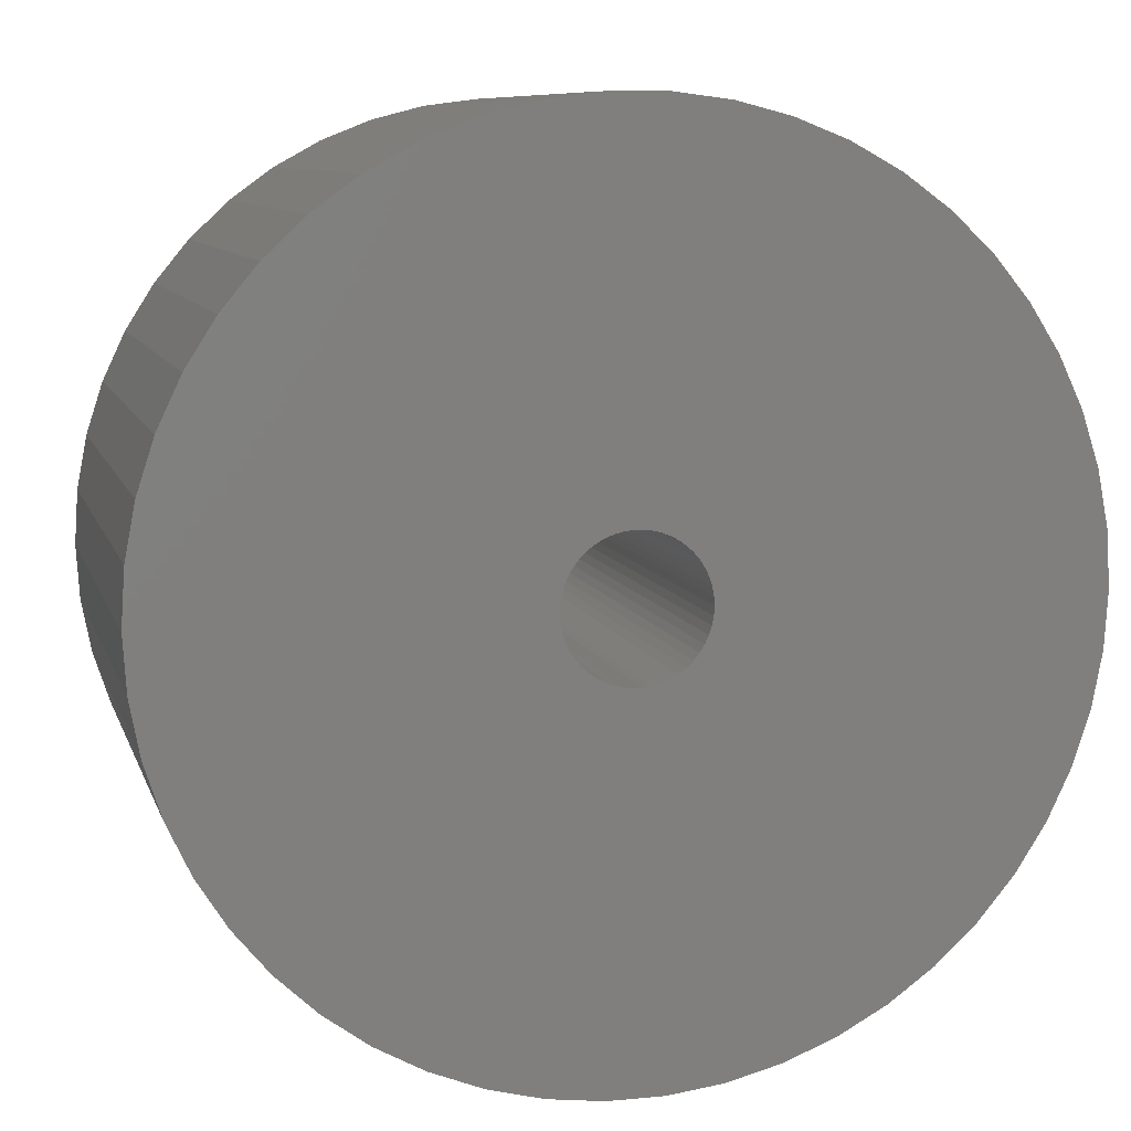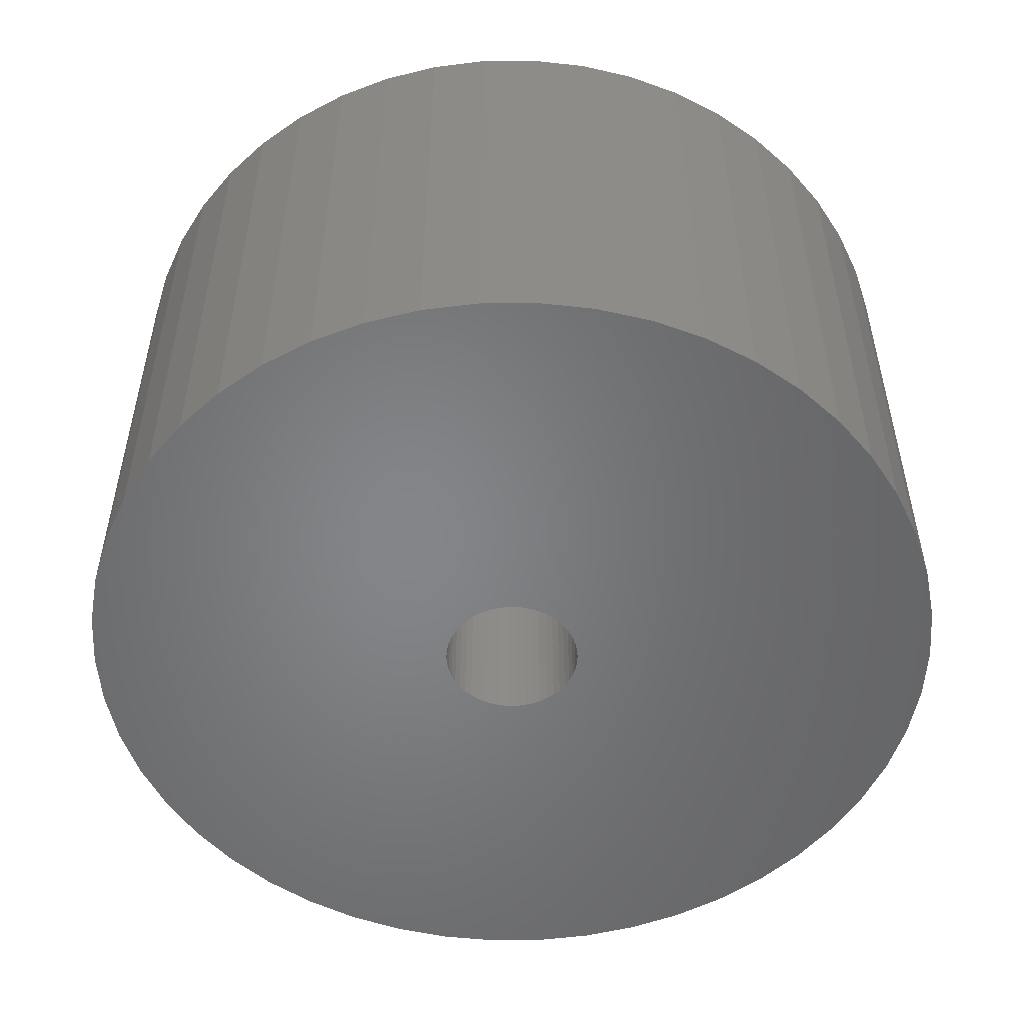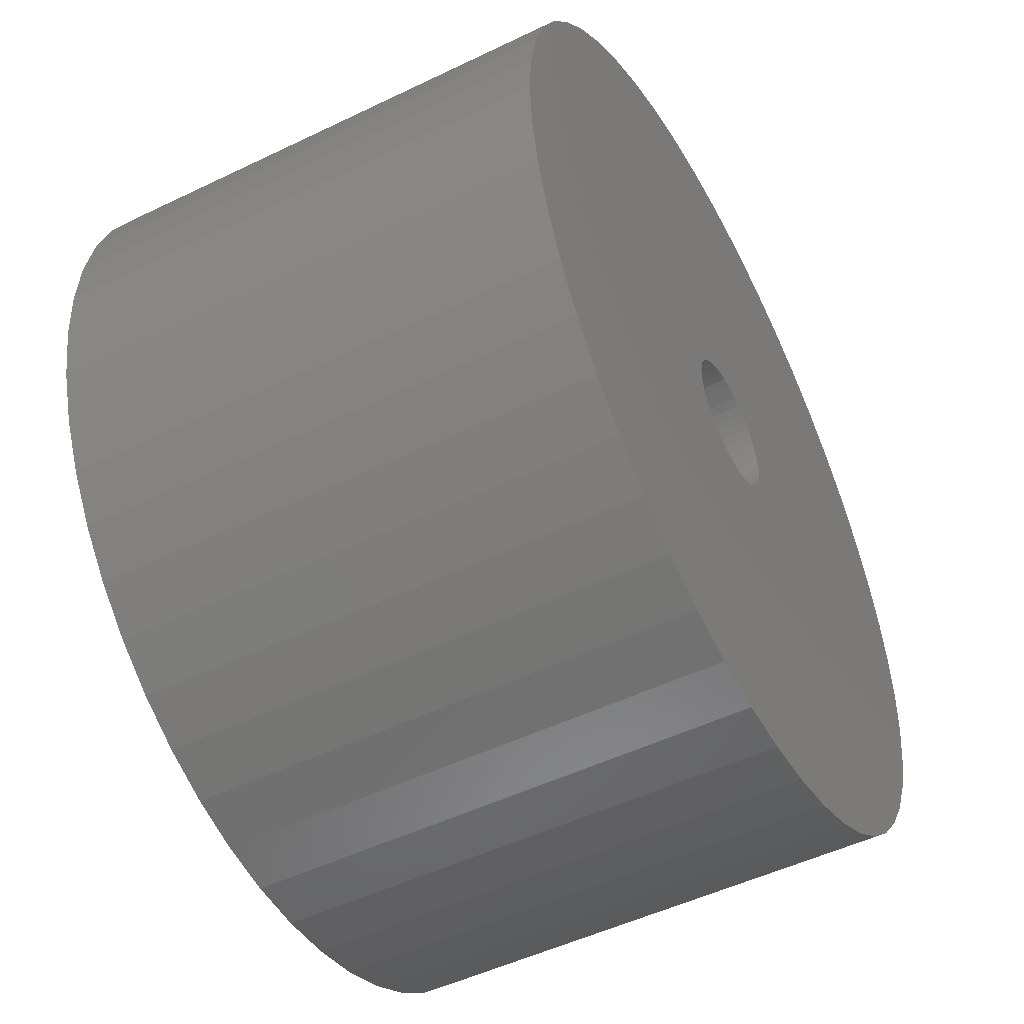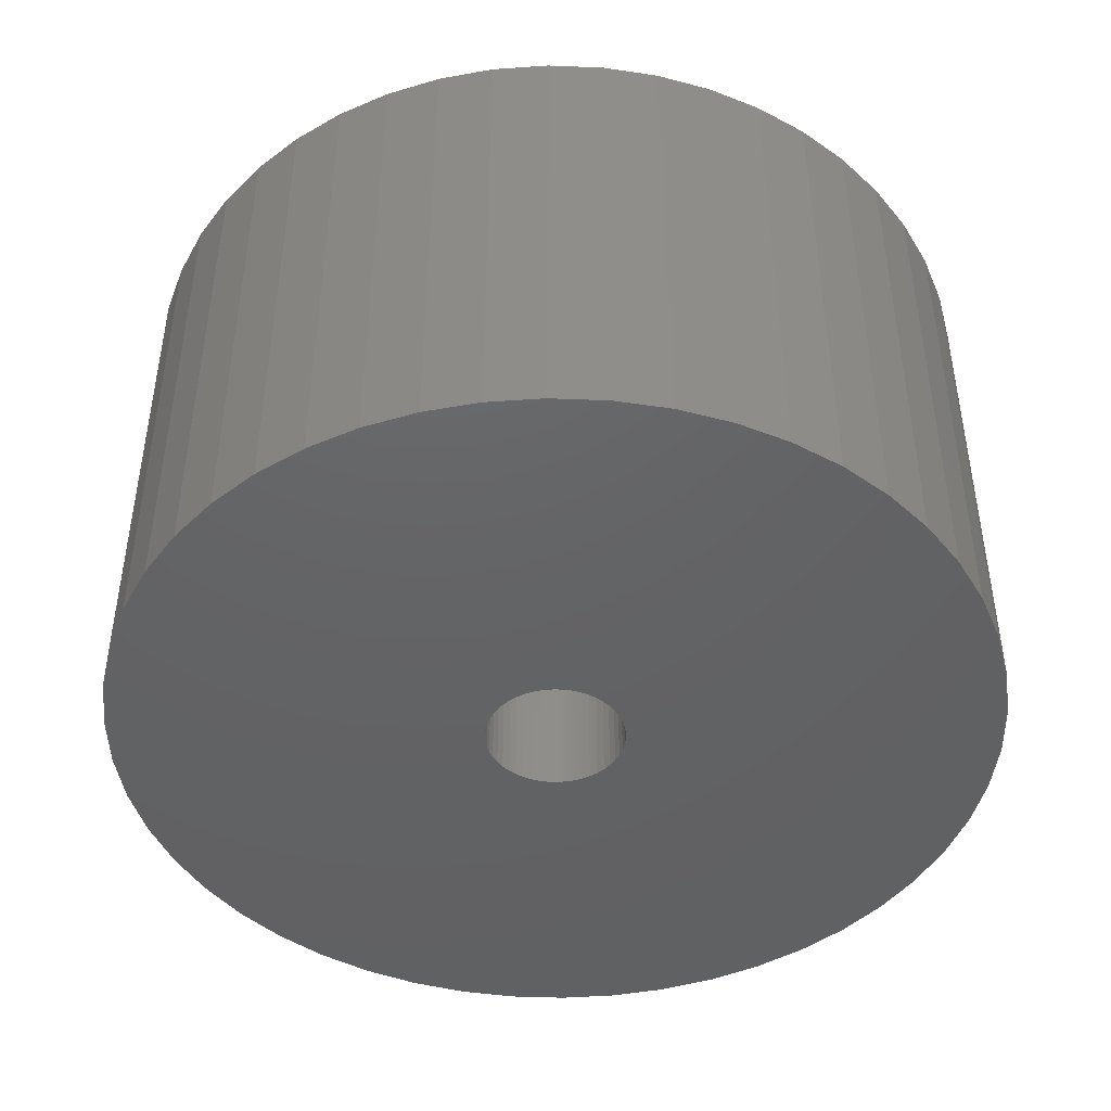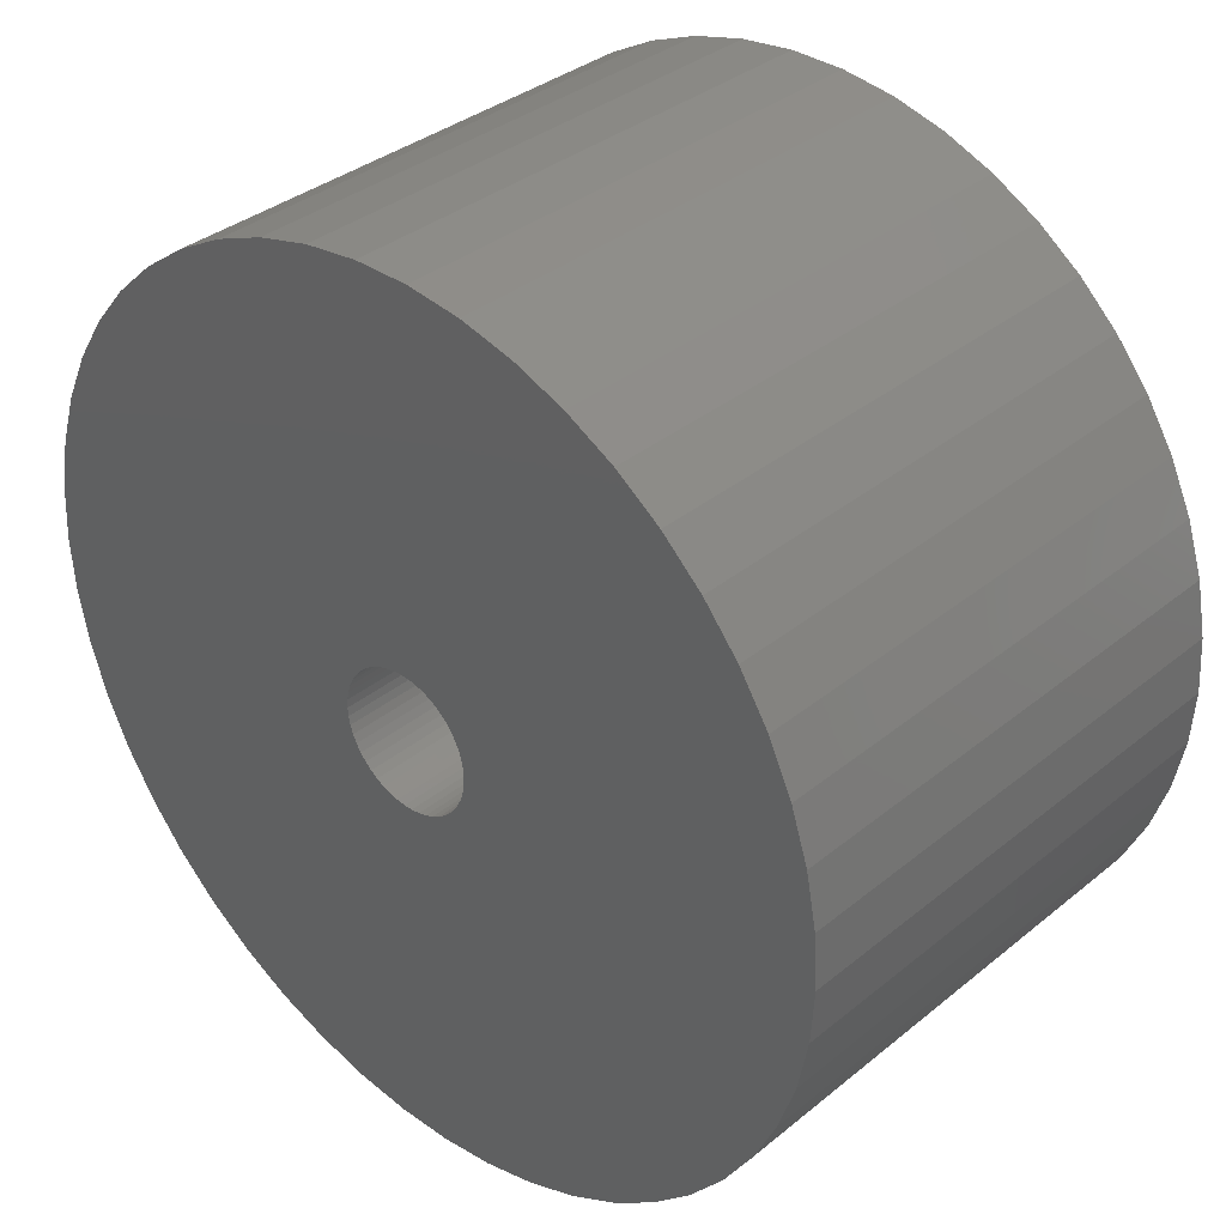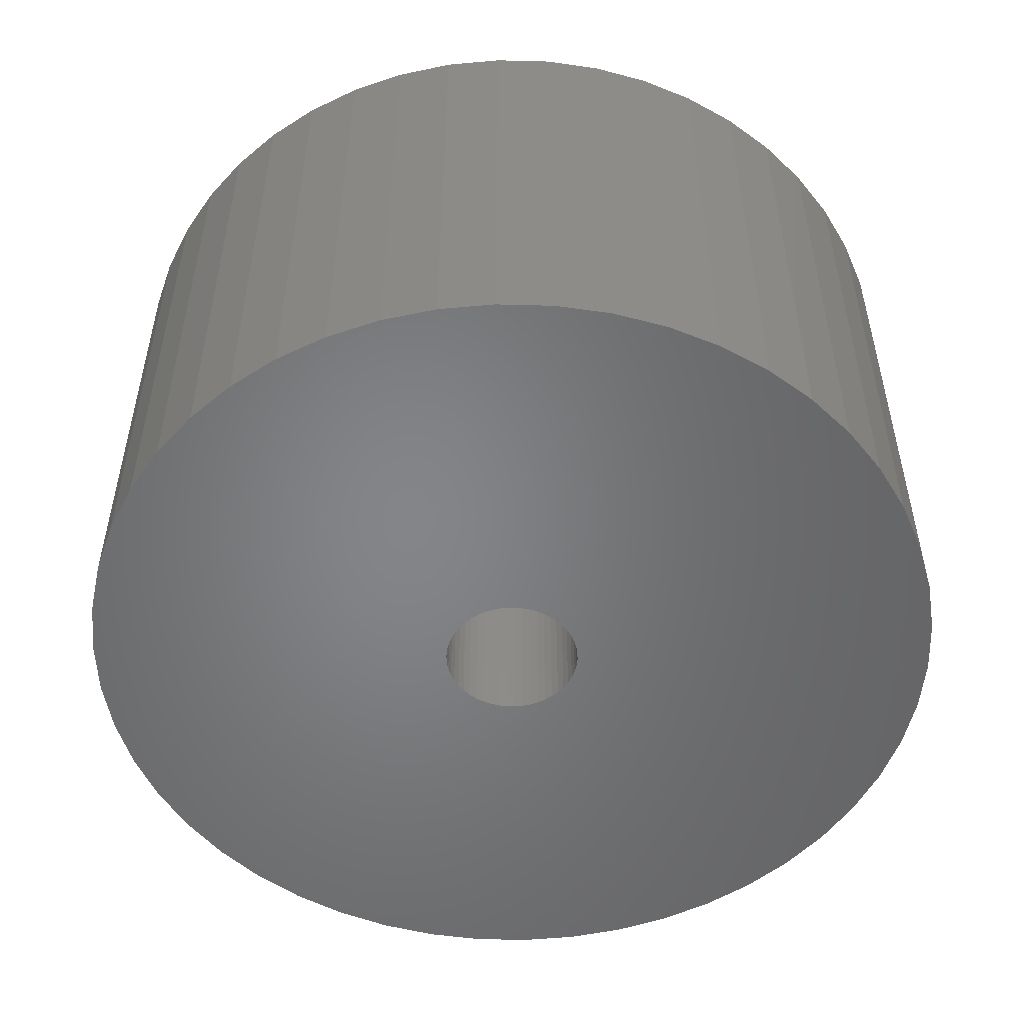
<metadata>
{"format":"stl","ext":"stl","renderer":"f3d","projection":"perspective","resolution":1024,"background":"white","views":[{"elev":8.9,"azim":165.7,"up":"+Y"},{"elev":-52.5,"azim":-42.7,"up":"+Z"},{"elev":-50.4,"azim":-62.1,"up":"+Y"},{"elev":-45.1,"azim":33.4,"up":"+Z"},{"elev":35.4,"azim":-137.0,"up":"+Y"},{"elev":-52.3,"azim":56.0,"up":"+Z"}]}
</metadata>
<code>
# stl→obj: 200 verts, 400 faces
v 17.5 0 10
v 17.36 2.193 -10
v 17.36 2.193 10
v 17.5 0 -10
v -17.5 0 -10
v -17.36 2.193 10
v -17.36 2.193 -10
v -17.5 0 10
v 1.099 17.47 -10
v -1.099 17.47 10
v 1.099 17.47 10
v -1.099 17.47 -10
v -1.099 -17.47 -10
v 1.099 -17.47 10
v -1.099 -17.47 10
v 1.099 -17.47 -10
v 12.76 11.98 -10
v 11.15 13.48 10
v 12.76 11.98 10
v 11.15 13.48 -10
v -11.15 13.48 -10
v -12.76 11.98 10
v -11.15 13.48 10
v -12.76 11.98 -10
v -5.408 16.64 -10
v -7.451 15.83 10
v -5.408 16.64 10
v -7.451 15.83 -10
v 16.27 6.442 10
v 15.34 8.431 -10
v 15.34 8.431 10
v 16.27 6.442 -10
v 16.95 4.352 -10
v 16.95 4.352 10
v 7.451 15.83 -10
v 5.408 16.64 10
v 7.451 15.83 10
v 5.408 16.64 -10
v 9.377 14.78 -10
v 9.377 14.78 10
v -16.27 6.442 -10
v -15.34 8.431 10
v -15.34 8.431 -10
v -16.27 6.442 10
v -16.95 4.352 -10
v -16.95 4.352 10
v -3.279 17.19 -10
v -3.279 17.19 10
v 3.279 -17.19 10
v 3.279 -17.19 -10
v 14.16 10.29 10
v 14.16 10.29 -10
v 3.279 17.19 10
v 3.279 17.19 -10
v -14.16 10.29 10
v -14.16 10.29 -10
v 2.75 0 10
v 2.728 0.3447 10
v 17.36 -2.193 10
v 2.664 0.6839 10
v 2.728 -0.3447 10
v 2.557 1.012 10
v 16.95 -4.352 10
v 2.41 1.325 10
v 2.664 -0.6839 10
v 2.225 1.616 10
v 16.27 -6.442 10
v 2.005 1.883 10
v 2.557 -1.012 10
v 1.753 2.119 10
v 15.34 -8.431 10
v 1.474 2.322 10
v 2.41 -1.325 10
v 1.171 2.488 10
v 14.16 -10.29 10
v 0.8498 2.615 10
v 2.225 -1.616 10
v 12.76 -11.98 10
v 0.5153 2.701 10
v 0.1727 2.745 10
v -0.1727 2.745 10
v -0.5153 2.701 10
v -0.8498 2.615 10
v -1.171 2.488 10
v -1.474 2.322 10
v -9.377 14.78 10
v -1.753 2.119 10
v -2.005 1.883 10
v -2.225 1.616 10
v 2.005 -1.883 10
v 11.15 -13.48 10
v 1.753 -2.119 10
v 9.377 -14.78 10
v 1.474 -2.322 10
v 7.451 -15.83 10
v 1.171 -2.488 10
v 5.408 -16.64 10
v 0.8498 -2.615 10
v 0.5153 -2.701 10
v 0.1727 -2.745 10
v -0.1727 -2.745 10
v -0.5153 -2.701 10
v -3.279 -17.19 10
v -0.8498 -2.615 10
v -5.408 -16.64 10
v -1.171 -2.488 10
v -7.451 -15.83 10
v -1.474 -2.322 10
v -9.377 -14.78 10
v -1.753 -2.119 10
v -11.15 -13.48 10
v -2.005 -1.883 10
v -12.76 -11.98 10
v -2.225 -1.616 10
v -14.16 -10.29 10
v -2.41 -1.325 10
v -15.34 -8.431 10
v -2.557 -1.012 10
v -16.27 -6.442 10
v -2.664 -0.6839 10
v -16.95 -4.352 10
v -2.728 -0.3447 10
v -17.36 -2.193 10
v -2.75 0 10
v -2.41 1.325 10
v -2.557 1.012 10
v -2.664 0.6839 10
v -2.728 0.3447 10
v -9.377 14.78 -10
v 17.36 -2.193 -10
v 16.95 -4.352 -10
v -12.76 -11.98 -10
v -11.15 -13.48 -10
v -15.34 -8.431 -10
v -16.27 -6.442 -10
v -14.16 -10.29 -10
v 2.75 0 -10
v 2.728 -0.3447 -10
v 2.664 -0.6839 -10
v 16.27 -6.442 -10
v 2.728 0.3447 -10
v 2.557 -1.012 -10
v 15.34 -8.431 -10
v 2.41 -1.325 -10
v 14.16 -10.29 -10
v 2.664 0.6839 -10
v 2.225 -1.616 -10
v 12.76 -11.98 -10
v 2.005 -1.883 -10
v 11.15 -13.48 -10
v 2.557 1.012 -10
v 1.753 -2.119 -10
v 9.377 -14.78 -10
v 1.474 -2.322 -10
v 7.451 -15.83 -10
v 2.41 1.325 -10
v 1.171 -2.488 -10
v 5.408 -16.64 -10
v 0.8498 -2.615 -10
v 2.225 1.616 -10
v 0.5153 -2.701 -10
v 0.1727 -2.745 -10
v -0.1727 -2.745 -10
v -0.5153 -2.701 -10
v -3.279 -17.19 -10
v -0.8498 -2.615 -10
v -5.408 -16.64 -10
v -1.171 -2.488 -10
v -7.451 -15.83 -10
v -1.474 -2.322 -10
v -9.377 -14.78 -10
v -1.753 -2.119 -10
v -2.005 -1.883 -10
v -2.225 -1.616 -10
v 2.005 1.883 -10
v 1.753 2.119 -10
v 1.474 2.322 -10
v 1.171 2.488 -10
v 0.8498 2.615 -10
v 0.5153 2.701 -10
v 0.1727 2.745 -10
v -0.1727 2.745 -10
v -0.5153 2.701 -10
v -0.8498 2.615 -10
v -1.171 2.488 -10
v -1.474 2.322 -10
v -1.753 2.119 -10
v -2.005 1.883 -10
v -2.225 1.616 -10
v -2.41 1.325 -10
v -2.557 1.012 -10
v -2.664 0.6839 -10
v -2.728 0.3447 -10
v -2.75 0 -10
v -2.41 -1.325 -10
v -2.557 -1.012 -10
v -2.664 -0.6839 -10
v -16.95 -4.352 -10
v -2.728 -0.3447 -10
v -17.36 -2.193 -10
f 1 2 3
f 2 1 4
f 5 6 7
f 6 5 8
f 9 10 11
f 10 9 12
f 13 14 15
f 14 13 16
f 17 18 19
f 18 17 20
f 21 22 23
f 22 21 24
f 25 26 27
f 26 25 28
f 29 30 31
f 30 29 32
f 3 33 34
f 33 3 2
f 35 36 37
f 36 35 38
f 39 37 40
f 37 39 35
f 41 42 43
f 42 41 44
f 45 44 41
f 44 45 46
f 47 27 48
f 27 47 25
f 16 49 14
f 49 16 50
f 34 32 29
f 32 34 33
f 51 17 19
f 17 51 52
f 31 52 51
f 52 31 30
f 38 53 36
f 53 38 54
f 54 11 53
f 11 54 9
f 20 40 18
f 40 20 39
f 43 55 56
f 55 43 42
f 56 22 24
f 22 56 55
f 7 46 45
f 46 7 6
f 57 1 3
f 58 3 34
f 1 57 59
f 60 34 29
f 61 59 57
f 62 29 31
f 59 61 63
f 64 31 51
f 65 63 61
f 66 51 19
f 63 65 67
f 68 19 18
f 69 67 65
f 70 18 40
f 67 69 71
f 72 40 37
f 73 71 69
f 74 37 36
f 71 73 75
f 76 36 53
f 77 75 73
f 75 77 78
f 3 58 57
f 34 60 58
f 29 62 60
f 31 64 62
f 51 66 64
f 19 68 66
f 18 70 68
f 40 72 70
f 37 74 72
f 79 53 11
f 36 76 74
f 53 79 76
f 11 80 79
f 11 81 80
f 10 81 11
f 81 10 82
f 48 82 10
f 82 48 83
f 27 83 48
f 83 27 84
f 26 84 27
f 84 26 85
f 86 85 26
f 85 86 87
f 23 87 86
f 87 23 88
f 88 22 89
f 22 88 23
f 90 78 77
f 78 90 91
f 92 91 90
f 91 92 93
f 94 93 92
f 93 94 95
f 96 95 94
f 95 96 97
f 98 97 96
f 97 98 49
f 99 49 98
f 49 99 14
f 100 14 99
f 101 14 100
f 15 101 102
f 103 102 104
f 101 15 14
f 105 104 106
f 107 106 108
f 109 108 110
f 111 110 112
f 113 112 114
f 115 114 116
f 117 116 118
f 119 118 120
f 121 120 122
f 102 103 15
f 123 122 124
f 55 89 22
f 89 55 125
f 104 105 103
f 42 125 55
f 106 107 105
f 125 42 126
f 108 109 107
f 44 126 42
f 110 111 109
f 126 44 127
f 112 113 111
f 46 127 44
f 114 115 113
f 127 46 128
f 116 117 115
f 6 128 46
f 118 119 117
f 128 6 124
f 120 121 119
f 8 124 6
f 122 123 121
f 124 8 123
f 28 86 26
f 86 28 129
f 129 23 86
f 23 129 21
f 12 48 10
f 48 12 47
f 59 4 1
f 4 59 130
f 63 130 59
f 130 63 131
f 132 111 113
f 111 132 133
f 134 119 135
f 119 134 117
f 136 117 134
f 117 136 115
f 137 4 130
f 138 130 131
f 4 137 2
f 139 131 140
f 141 2 137
f 142 140 143
f 2 141 33
f 144 143 145
f 146 33 141
f 147 145 148
f 33 146 32
f 149 148 150
f 151 32 146
f 152 150 153
f 32 151 30
f 154 153 155
f 156 30 151
f 157 155 158
f 30 156 52
f 159 158 50
f 160 52 156
f 52 160 17
f 130 138 137
f 131 139 138
f 140 142 139
f 143 144 142
f 145 147 144
f 148 149 147
f 150 152 149
f 153 154 152
f 155 157 154
f 161 50 16
f 158 159 157
f 50 161 159
f 16 162 161
f 16 163 162
f 13 163 16
f 163 13 164
f 165 164 13
f 164 165 166
f 167 166 165
f 166 167 168
f 169 168 167
f 168 169 170
f 171 170 169
f 170 171 172
f 133 172 171
f 172 133 173
f 173 132 174
f 132 173 133
f 175 17 160
f 17 175 20
f 176 20 175
f 20 176 39
f 177 39 176
f 39 177 35
f 178 35 177
f 35 178 38
f 179 38 178
f 38 179 54
f 180 54 179
f 54 180 9
f 181 9 180
f 182 9 181
f 12 182 183
f 47 183 184
f 182 12 9
f 25 184 185
f 28 185 186
f 129 186 187
f 21 187 188
f 24 188 189
f 56 189 190
f 43 190 191
f 41 191 192
f 45 192 193
f 183 47 12
f 7 193 194
f 136 174 132
f 174 136 195
f 184 25 47
f 134 195 136
f 185 28 25
f 195 134 196
f 186 129 28
f 135 196 134
f 187 21 129
f 196 135 197
f 188 24 21
f 198 197 135
f 189 56 24
f 197 198 199
f 190 43 56
f 200 199 198
f 191 41 43
f 199 200 194
f 192 45 41
f 5 194 200
f 193 7 45
f 194 5 7
f 155 93 95
f 93 155 153
f 71 140 67
f 140 71 143
f 132 115 136
f 115 132 113
f 135 121 198
f 121 135 119
f 150 78 91
f 78 150 148
f 158 95 97
f 95 158 155
f 50 97 49
f 97 50 158
f 75 143 71
f 143 75 145
f 78 145 75
f 145 78 148
f 67 131 63
f 131 67 140
f 165 15 103
f 15 165 13
f 169 105 107
f 105 169 167
f 167 103 105
f 103 167 165
f 198 123 200
f 123 198 121
f 200 8 5
f 8 200 123
f 153 91 93
f 91 153 150
f 171 107 109
f 107 171 169
f 133 109 111
f 109 133 171
f 137 58 141
f 58 137 57
f 124 193 128
f 193 124 194
f 182 80 81
f 80 182 181
f 176 68 70
f 68 176 175
f 188 87 88
f 87 188 187
f 185 83 84
f 83 185 184
f 151 64 156
f 64 151 62
f 179 74 76
f 74 179 178
f 177 70 72
f 70 177 176
f 125 189 89
f 189 125 190
f 89 188 88
f 188 89 189
f 128 192 127
f 192 128 193
f 186 84 85
f 84 186 185
f 183 81 82
f 81 183 182
f 149 77 147
f 77 149 90
f 164 104 102
f 104 164 166
f 161 100 99
f 100 161 162
f 146 62 151
f 62 146 60
f 141 60 146
f 60 141 58
f 160 68 175
f 68 160 66
f 156 66 160
f 66 156 64
f 180 76 79
f 76 180 179
f 181 79 80
f 79 181 180
f 178 72 74
f 72 178 177
f 126 190 125
f 190 126 191
f 127 191 126
f 191 127 192
f 187 85 87
f 85 187 186
f 184 82 83
f 82 184 183
f 138 57 137
f 57 138 61
f 154 96 94
f 96 154 157
f 122 194 124
f 194 122 199
f 118 197 120
f 197 118 196
f 157 98 96
f 98 157 159
f 159 99 98
f 99 159 161
f 142 65 139
f 65 142 69
f 144 69 142
f 69 144 73
f 147 73 144
f 73 147 77
f 162 101 100
f 101 162 163
f 166 106 104
f 106 166 168
f 112 174 114
f 174 112 173
f 116 196 118
f 196 116 195
f 120 199 122
f 199 120 197
f 152 94 92
f 94 152 154
f 149 92 90
f 92 149 152
f 139 61 138
f 61 139 65
f 163 102 101
f 102 163 164
f 168 108 106
f 108 168 170
f 114 195 116
f 195 114 174
f 172 112 110
f 112 172 173
f 170 110 108
f 110 170 172

</code>
